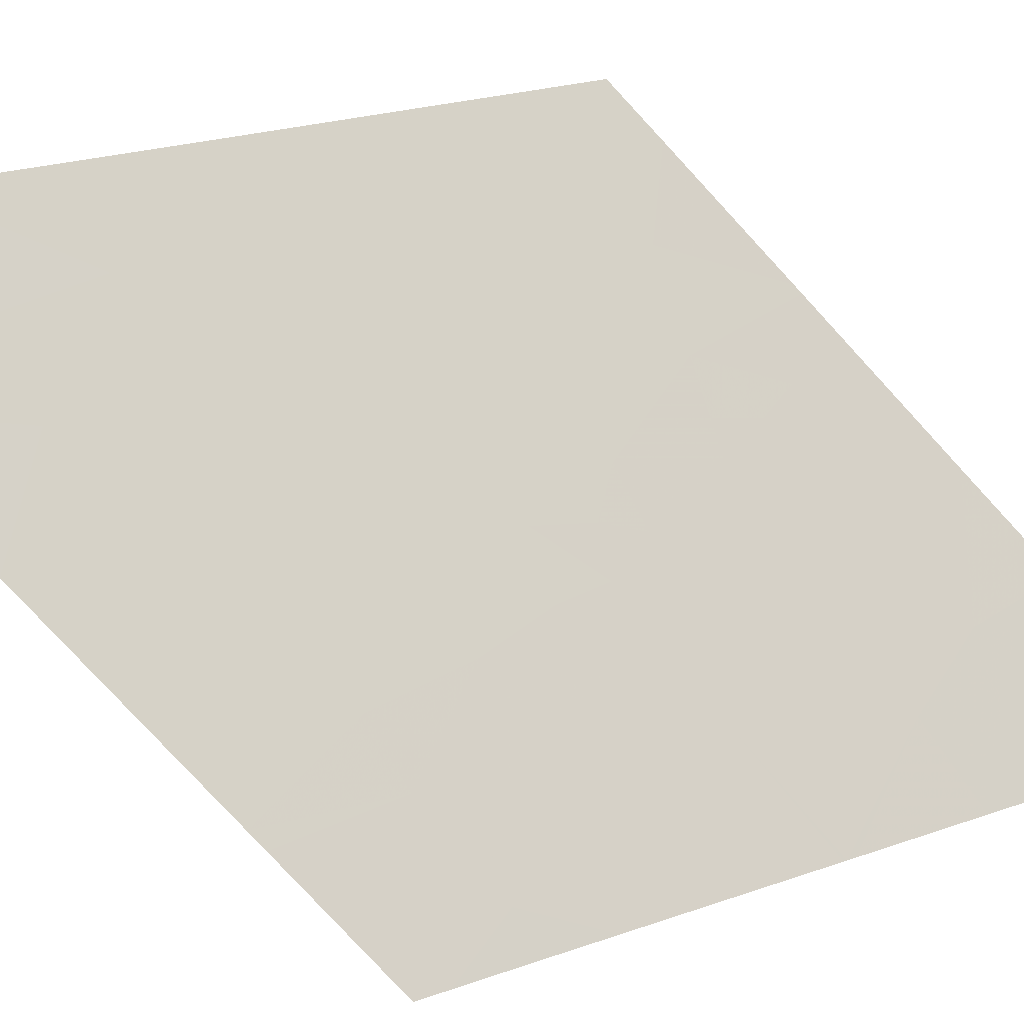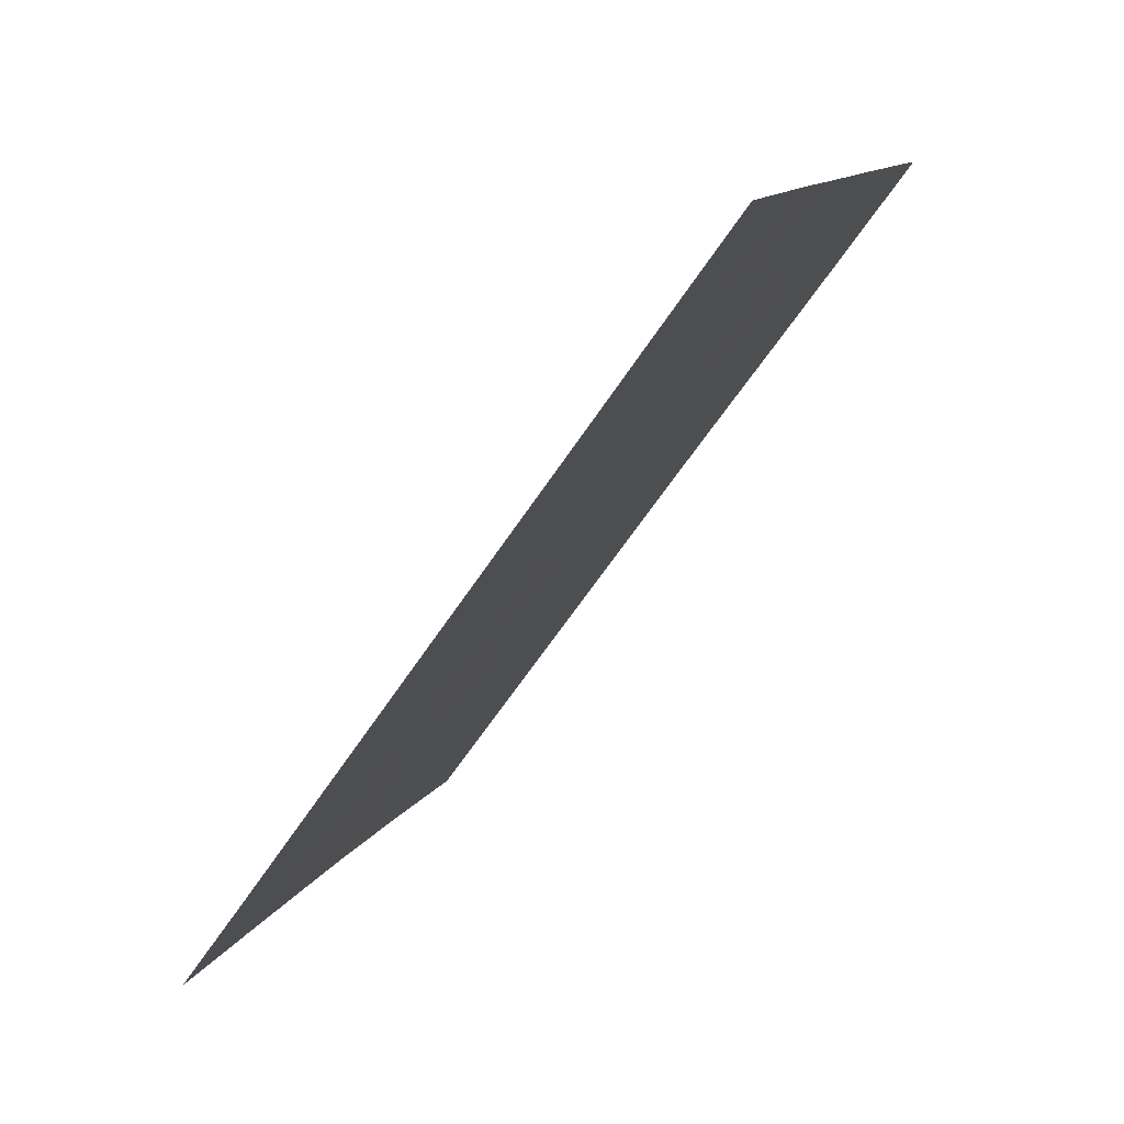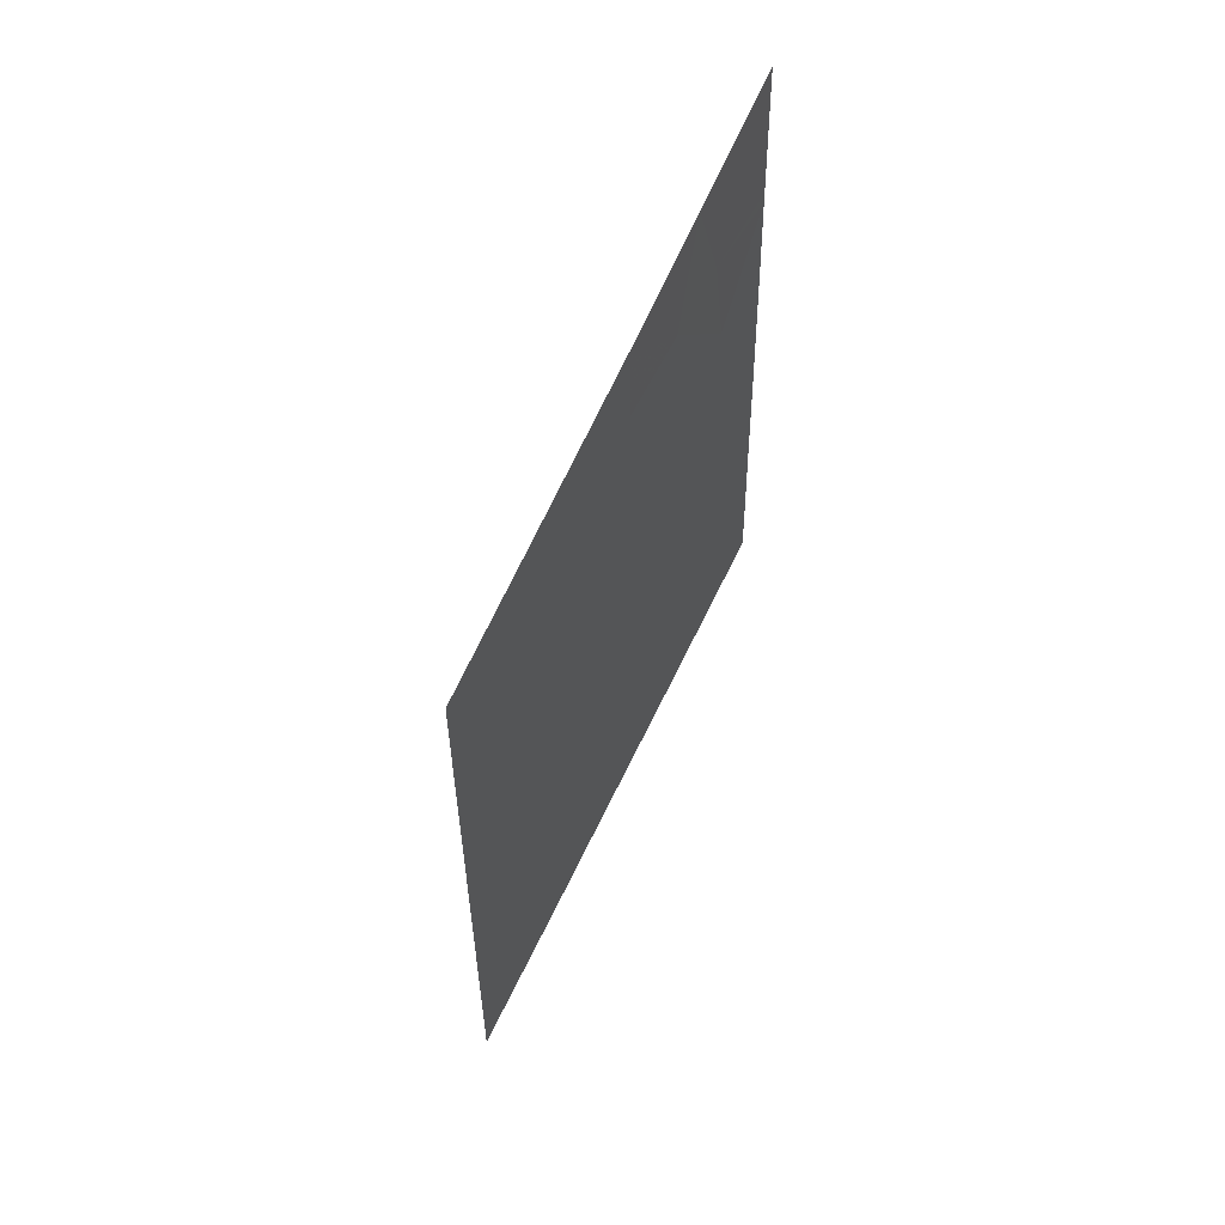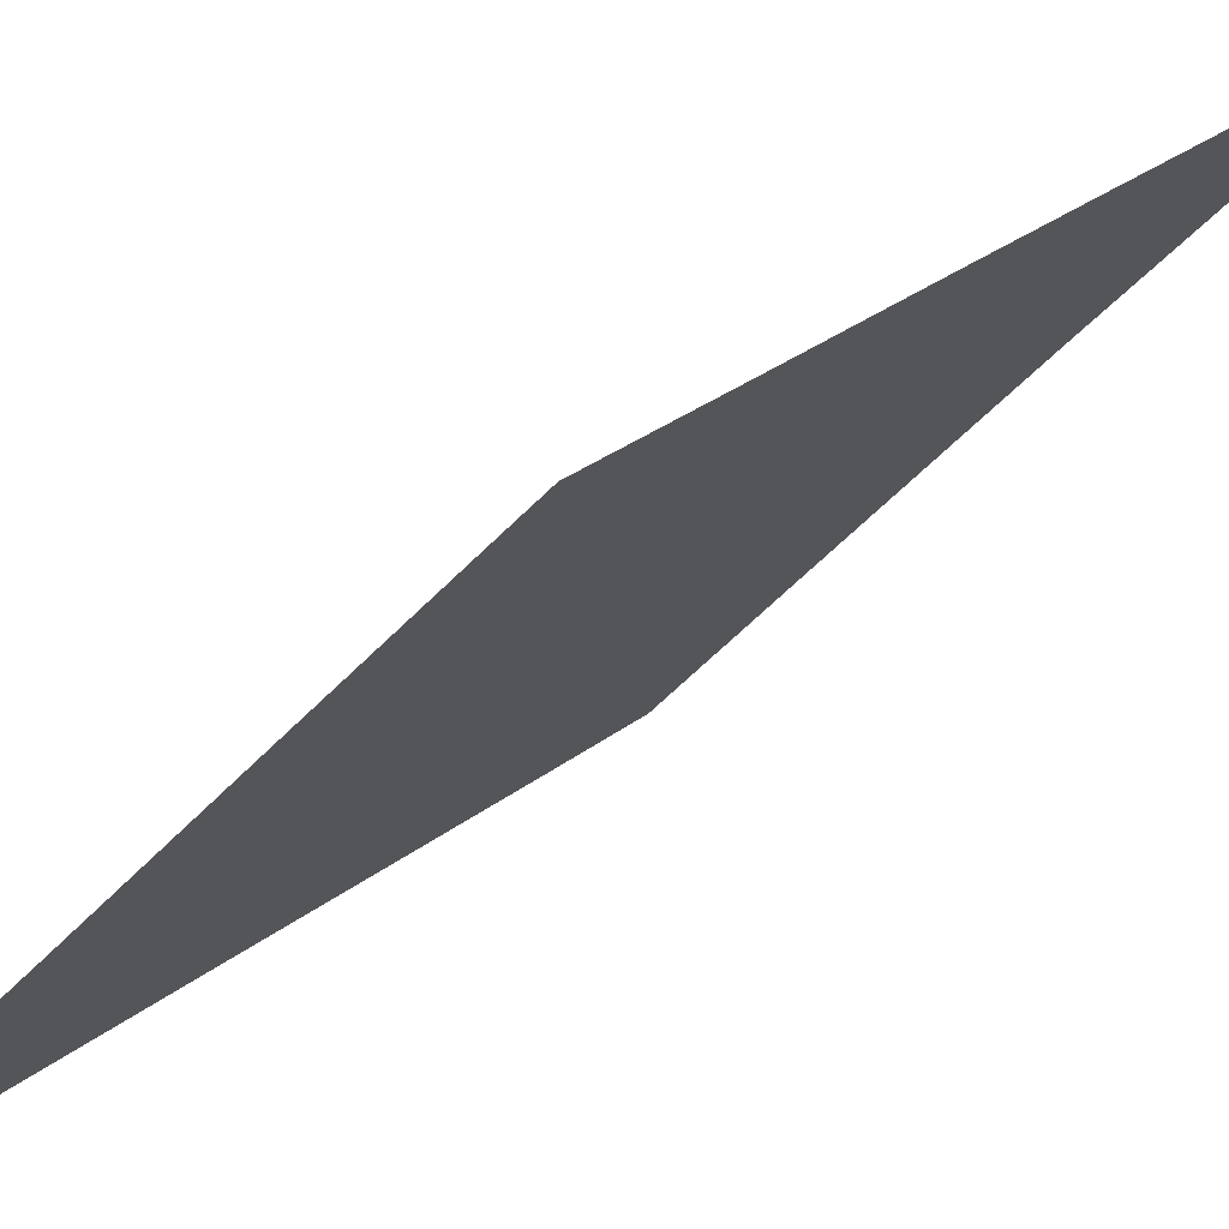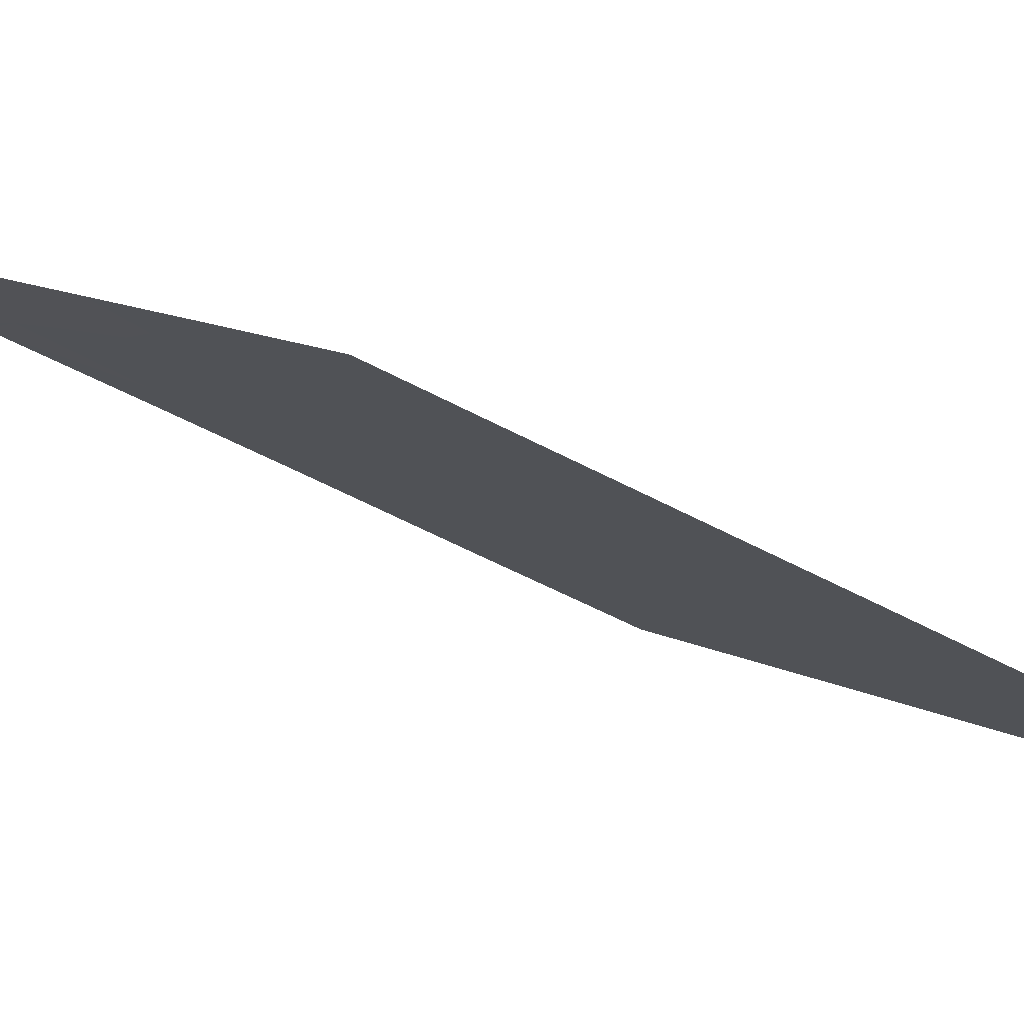
<metadata>
{"format":"obj","ext":"obj","renderer":"f3d","projection":"perspective","resolution":1024,"background":"white","views":[{"elev":19.5,"azim":53.7,"up":"+Y"},{"elev":-40.7,"azim":153.1,"up":"+Y"},{"elev":54.6,"azim":64.6,"up":"+Z"},{"elev":34.3,"azim":-135.9,"up":"+Y"},{"elev":-62.9,"azim":61.4,"up":"+Y"}]}
</metadata>
<code>
v 12.48 21.4 6.642
v 12.35 21.59 6.469
v 12.44 21.44 6.979
v 12.92 20.76 4.327
v 13.18 20.34 4.556
v 13.02 20.59 4.579
v 12.01 22.09 7.621
v 11.76 22.5 7.094
v 12.1 21.98 6.931
v 12.63 21.15 6.979
v 12.69 21.04 7.414
v 12.61 21.12 8.951
v 12.9 20.69 8.661
v 12.58 21.19 8.4
v 12.73 20.96 8.004
v 13.18 20.25 8.372
v 13.34 20 8.023
v 13.11 20.37 8.046
v 12.95 20.61 8.606
v 12.93 20.66 7.914
v 13.39 20 5.185
v 13.38 20 5.94
v 13.12 20.42 5.373
v 12.56 21.21 9.01
v 12.54 21.24 9.028
v 12.47 21.35 8.711
v 12.61 21.18 6.673
v 13.36 20 7.194
v 13.36 20 6.802
v 13.15 20.32 7.269
v 13.11 20.41 6.786
v 11.62 22.74 6.18
v 11.64 22.73 5.648
v 11.88 22.35 5.89
v 12.1 22.03 5.176
v 12.54 21.35 4.723
v 12.36 21.62 5.185
v 12.91 20.78 4.339
v 12.92 20.76 4.33
v 12.06 22 8.31
v 11.67 22.6 8.467
v 11.72 22.55 7.716
v 12.95 20.63 7.459
v 13.03 20.5 7.67
v 12.28 21.73 5.42
v 12.16 21.91 5.898
v 12.42 21.5 5.909
v 12.51 21.37 5.407
v 11.44 23 6.72
v 11.69 22.63 6.621
v 13.38 20 6.012
v 11.43 23 7.682
v 13.18 20.36 4.06
v 13.4 20 4.417
v 13.23 20.25 5.009
v 12.96 20.68 4.909
v 13.22 20.2 7.637
v 13.41 20 3.822
v 13.39 20 4.901
v 12.96 20.65 5.847
v 12.8 20.91 5.344
v 12.67 21.11 5.851
v 12.81 20.87 6.837
v 13.38 20 5.992
v 11.39 23 9.264
v 11.39 23 9.188
v 11.71 22.52 9.117
v 11.96 22.13 8.956
v 12.59 21.27 4.669
v 11.81 22.34 9.779
v 11.82 22.32 9.766
v 12.83 20.82 7.698
v 11.92 22.27 6.487
v 12.08 22.06 5.196
v 13.01 20.56 6.332
v 12.53 21.32 6.409
v 12.82 20.88 6.176
v 11.44 23 6.783
v 12.25 21.68 9.325
v 12.26 21.68 8.751
v 11.43 23 7.48
v 12.28 21.67 7.72
v 12.3 21.64 8.124
v 12.52 21.3 7.932
v 12.16 21.85 7.944
v 12.05 22.1 5.223
v 13.35 20 7.621
v 13.34 20 8.201
v 11.46 23 6.012
v 11.46 23 5.83
v 11.39 23 9.312
v 11.8 22.36 9.789
v 11.37 23 10.23
v 11.42 23 8.304
f 3 2 1
f 6 4 5
f 9 7 8
f 11 3 10
f 14 13 12
f 14 15 13
f 18 17 16
f 16 19 18
f 20 19 13
f 13 15 20
f 23 21 22
f 26 24 25
f 3 27 10
f 30 29 28
f 30 31 29
f 34 32 33
f 37 35 36
f 9 2 3
f 6 38 39
f 42 40 41
f 42 7 40
f 20 43 44
f 47 46 45
f 45 48 47
f 50 49 32
f 31 51 29
f 42 41 52
f 48 37 36
f 5 53 54
f 5 4 53
f 56 6 55
f 55 23 56
f 44 57 18
f 18 20 44
f 58 54 53
f 59 5 54
f 62 61 60
f 63 10 27
f 23 22 64
f 64 60 23
f 67 65 66
f 66 41 67
f 68 67 41
f 56 69 38
f 56 61 69
f 67 71 70
f 67 68 71
f 15 72 20
f 46 73 34
f 45 74 35
f 45 46 74
f 55 5 59
f 55 6 5
f 61 62 48
f 55 59 21
f 48 36 69
f 69 61 48
f 75 31 63
f 2 76 1
f 76 27 1
f 56 23 61
f 75 51 31
f 47 2 46
f 75 64 51
f 75 60 64
f 61 23 60
f 43 63 31
f 43 11 63
f 62 60 77
f 60 75 77
f 56 38 6
f 77 27 76
f 76 62 77
f 77 63 27
f 77 75 63
f 50 78 49
f 50 8 78
f 80 25 79
f 79 68 80
f 50 73 8
f 8 81 78
f 26 12 24
f 84 83 82
f 15 11 72
f 73 32 34
f 73 50 32
f 73 46 2
f 2 9 73
f 42 52 81
f 81 8 42
f 7 85 40
f 3 1 27
f 46 86 74
f 46 34 86
f 83 26 80
f 80 40 83
f 6 39 4
f 57 28 87
f 88 16 17
f 57 17 18
f 57 87 17
f 89 33 32
f 89 90 33
f 89 32 49
f 48 62 47
f 40 68 41
f 8 73 9
f 42 8 7
f 67 70 65
f 93 91 92
f 68 79 71
f 9 3 82
f 82 7 9
f 85 83 40
f 26 25 80
f 23 55 21
f 85 82 83
f 41 66 94
f 15 84 11
f 14 12 26
f 34 33 86
f 40 80 68
f 48 45 37
f 30 28 57
f 7 82 85
f 91 70 92
f 91 65 70
f 45 35 37
f 11 10 63
f 47 76 2
f 47 62 76
f 11 82 3
f 11 84 82
f 41 94 52
f 14 84 15
f 14 26 83
f 83 84 14
f 72 43 20
f 20 18 19
f 11 43 72
f 43 31 30
f 44 30 57
f 44 43 30

</code>
